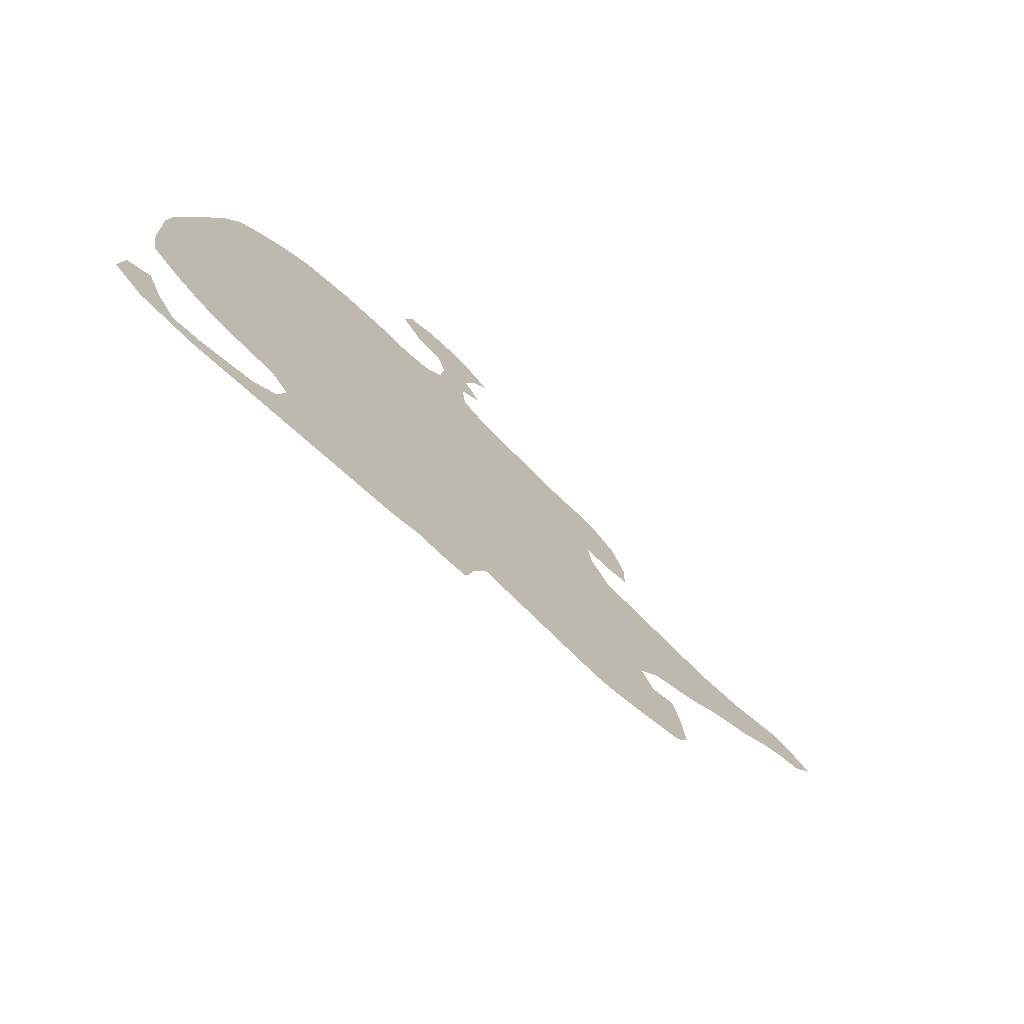
<metadata>
{"format":"obj","ext":"obj","renderer":"f3d","projection":"perspective","resolution":1024,"background":"white","views":[{"elev":-69.0,"azim":-45.9,"up":"+Y"}]}
</metadata>
<code>
v 0.05729 0.3646 0
v 0.06771 0.3958 0
v 0.08333 0.4271 0
v 0.1094 0.4531 0
v 0.1406 0.4792 0
v 0.1719 0.5 0
v 0.2026 0.5102 0
v 0.2344 0.5208 0
v 0.2685 0.5265 0
v 0.2969 0.5312 0
v 0.3281 0.5312 0
v 0.3594 0.5417 0
v 0.3802 0.5625 0
v 0.3854 0.5938 0
v 0.375 0.6198 0
v 0.3438 0.6198 0
v 0.3177 0.6406 0
v 0.3281 0.6667 0
v 0.3594 0.6823 0
v 0.3906 0.6875 0
v 0.4219 0.6875 0
v 0.4531 0.6771 0
v 0.4323 0.651 0
v 0.4219 0.625 0
v 0.4427 0.6042 0
v 0.4167 0.5833 0
v 0.4219 0.5521 0
v 0.4531 0.5417 0
v 0.4877 0.5417 0
v 0.5181 0.5417 0
v 0.5503 0.5417 0
v 0.5781 0.5417 0
v 0.6094 0.5469 0
v 0.6406 0.5469 0
v 0.6719 0.5312 0
v 0.6875 0.5 0
v 0.6875 0.4688 0
v 0.6562 0.4583 0
v 0.625 0.4583 0
v 0.6302 0.4323 0
v 0.6562 0.4062 0
v 0.6872 0.4062 0
v 0.7217 0.4062 0
v 0.7503 0.4062 0
v 0.7784 0.4062 0
v 0.8125 0.4062 0
v 0.8409 0.411 0
v 0.875 0.4167 0
v 0.9057 0.4269 0
v 0.9375 0.4375 0
v 0.9688 0.4375 0
v 1 0.4271 0
v 0.974 0.401 0
v 0.9427 0.3906 0
v 0.9115 0.375 0
v 0.8802 0.3542 0
v 0.8484 0.3383 0
v 0.8177 0.3229 0
v 0.7865 0.3021 0
v 0.7558 0.2867 0
v 0.724 0.2708 0
v 0.6979 0.2448 0
v 0.7135 0.224 0
v 0.7448 0.2344 0
v 0.7552 0.2031 0
v 0.7604 0.1719 0
v 0.7448 0.151 0
v 0.7098 0.1394 0
v 0.6822 0.1302 0
v 0.651 0.1198 0
v 0.6198 0.1146 0
v 0.5857 0.1146 0
v 0.5545 0.1146 0
v 0.5233 0.1146 0
v 0.492 0.1146 0
v 0.4635 0.1146 0
v 0.4479 0.08854 0
v 0.4375 0.05729 0
v 0.4062 0.05208 0
v 0.375 0.05208 0
v 0.3438 0.04167 0
v 0.3094 0.03594 0
v 0.2779 0.03069 0
v 0.2443 0.0251 0
v 0.2187 0.02083 0
v 0.1898 0.016 0
v 0.159 0.01088 0
v 0.1278 0.005677 0
v 0.09375 0 0
v 0.05966 0 0
v 0.03125 0 0
v 0 0.01562 0
v 0.005208 0.04688 0
v 0.03125 0.0625 0
v 0.04688 0.03646 0
v 0.06771 0.01562 0
v 0.09896 0.02083 0
v 0.1274 0.0303 0
v 0.1615 0.04167 0
v 0.1875 0.0625 0
v 0.1979 0.08854 0
v 0.1771 0.1042 0
v 0.1453 0.1042 0
v 0.1146 0.1042 0
v 0.08333 0.1094 0
v 0.05208 0.1198 0
v 0.02083 0.1354 0
v 0.01562 0.1667 0
v 0.01562 0.1985 0
v 0.01562 0.2292 0
v 0.02083 0.2604 0
v 0.03031 0.2889 0
v 0.04073 0.3201 0
v 0.05208 0.3542 0
v 0.9579 0.4169 0
v 0.03866 0.01666 0
v 0.7306 0.1795 0
v 0.6951 0.1885 0
v 0.9243 0.4071 0
v 0.1662 0.4687 0
v 0.02331 0.03522 0
v 0.08643 0.1971 0
v 0.08019 0.1694 0
v 0.07836 0.009884 0
v 0.7268 0.2055 0
v 0.655 0.1858 0
v 0.4046 0.6639 0
v 0.6177 0.1778 0
v 0.6802 0.3262 0
v 0.06823 0.3271 0
v 0.3781 0.6559 0
v 0.4005 0.6371 0
v 0.0501 0.1543 0
v 0.1107 0.2079 0
v 0.1222 0.2344 0
v 0.1561 0.296 0
v 0.1145 0.4225 0
v 0.1868 0.3154 0
v 0.2525 0.05726 0
v 0.1132 0.01454 0
v 0.2853 0.06313 0
v 0.4559 0.3327 0
v 0.3922 0.5367 0
v 0.3883 0.3172 0
v 0.5977 0.3277 0
v 0.5435 0.4904 0
v 0.3269 0.1032 0
v 0.4159 0.08321 0
v 0.09515 0.4015 0
v 0.351 0.6477 0
v 0.2154 0.04444 0
v 0.1463 0.0231 0
v 0.778 0.3556 0
v 0.7445 0.3481 0
v 0.8925 0.3929 0
v 0.8169 0.3556 0
v 0.8384 0.3806 0
v 0.5842 0.4921 0
v 0.6581 0.4827 0
v 0.6341 0.4916 0
v 0.4061 0.6061 0
v 0.4004 0.5705 0
v 0.5652 0.4779 0
v 0.5687 0.282 0
v 0.1057 0.1537 0
v 0.3601 0.3178 0
v 0.2225 0.3127 0
v 0.1802 0.03454 0
v 0.7096 0.344 0
v 0.8645 0.3865 0
v 0.6095 0.4893 0
v 0.6798 0.2159 0
v 0.6241 0.227 0
v 0.6336 0.2546 0
v 0.6742 0.367 0
v 0.09694 0.3147 0
v 0.6683 0.2493 0
v 0.1543 0.3625 0
v 0.2246 0.07455 0
v 0.2953 0.08827 0
v 0.3966 0.428 0
v 0.3652 0.4273 0
v 0.4949 0.4074 0
v 0.5009 0.5205 0
v 0.4463 0.4384 0
v 0.5714 0.2519 0
v 0.3978 0.1097 0
v 0.3839 0.08096 0
v 0.1214 0.3504 0
v 0.4302 0.1114 0
v 0.5927 0.4624 0
v 0.6109 0.3571 0
v 0.6696 0.1563 0
v 0.3357 0.4305 0
v 0.314 0.419 0
v 0.2921 0.3157 0
v 0.2518 0.4228 0
v 0.1929 0.4165 0
v 0.2234 0.4166 0
v 0.6406 0.3739 0
v 0.7307 0.376 0
v 0.4666 0.4851 0
v 0.7073 0.3064 0
v 0.04204 0.2285 0
v 0.0537 0.1924 0
v 0.6349 0.1512 0
v 0.6287 0.2886 0
v 0.601 0.1485 0
v 0.5705 0.1456 0
v 0.6865 0.2831 0
v 0.6032 0.2076 0
v 0.1351 0.1546 0
v 0.07301 0.2468 0
v 0.08467 0.2797 0
v 0.1481 0.1821 0
v 0.1362 0.2642 0
v 0.1661 0.2087 0
v 0.1752 0.3894 0
v 0.3191 0.06844 0
v 0.3502 0.0763 0
v 0.4606 0.2254 0
v 0.4357 0.2145 0
v 0.4238 0.4269 0
v 0.5096 0.1797 0
v 0.5041 0.2994 0
v 0.547 0.3802 0
v 0.2594 0.09437 0
v 0.5278 0.5123 0
v 0.5356 0.192 0
v 0.577 0.2223 0
v 0.4085 0.2163 0
v 0.2675 0.2093 0
v 0.2007 0.2123 0
v 0.3389 0.2144 0
v 0.252 0.2304 0
v 0.4024 0.3702 0
v 0.7039 0.3785 0
v 0.1615 0.1324 0
v 0.1295 0.3168 0
v 0.6209 0.3976 0
v 0.2672 0.4466 0
v 0.3305 0.3713 0
v 0.2827 0.4183 0
v 0.274 0.4728 0
v 0.2065 0.3607 0
v 0.1173 0.3877 0
v 0.3798 0.3456 0
v 0.144 0.3847 0
v 0.1879 0.3409 0
v 0.443 0.1634 0
v 0.436 0.3807 0
v 0.3975 0.4773 0
v 0.4715 0.2564 0
v 0.5425 0.4354 0
v 0.5194 0.4501 0
v 0.5917 0.4094 0
v 0.292 0.1111 0
v 0.3653 0.4834 0
v 0.09096 0.3727 0
v 0.08596 0.3459 0
v 0.5834 0.1816 0
v 0.2843 0.5022 0
v 0.5426 0.2298 0
v 0.2338 0.2086 0
v 0.2555 0.2598 0
v 0.2202 0.2641 0
v 0.3746 0.2146 0
v 0.3802 0.2621 0
v 0.3519 0.2659 0
v 0.3237 0.269 0
v 0.3265 0.3177 0
v 0.192 0.1557 0
v 0.2334 0.3663 0
v 0.6 0.2994 0
v 0.0809 0.138 0
v 0.4813 0.3667 0
v 0.4944 0.4671 0
v 0.3628 0.107 0
v 0.7605 0.3785 0
v 0.5747 0.3129 0
v 0.7646 0.3228 0
v 0.3018 0.4799 0
v 0.2581 0.3137 0
v 0.2637 0.3667 0
v 0.2965 0.367 0
v 0.2096 0.4457 0
v 0.1786 0.4443 0
v 0.656 0.277 0
v 0.1572 0.3332 0
v 0.1782 0.2352 0
v 0.1621 0.4158 0
v 0.1364 0.4117 0
v 0.4425 0.2802 0
v 0.4318 0.3504 0
v 0.4276 0.4885 0
v 0.4732 0.1427 0
v 0.5107 0.2452 0
v 0.5029 0.3538 0
v 0.5654 0.4207 0
v 0.5261 0.3404 0
v 0.5514 0.3283 0
v 0.2255 0.1032 0
v 0.5357 0.1507 0
v 0.5043 0.1458 0
v 0.4463 0.4649 0
v 0.4098 0.2703 0
v 0.3296 0.4769 0
v 0.3651 0.3734 0
v 0.2255 0.1554 0
v 0.2963 0.1599 0
v 0.2609 0.1577 0
v 0.3677 0.1621 0
v 0.332 0.1615 0
v 0.4038 0.1629 0
v 0.3023 0.2184 0
v 0.1925 0.2599 0
v 0.2375 0.4682 0
v 0.4112 0.2998 0
v 0.819 0.3856 0
v 0.1043 0.2575 0
v 0.2152 0.3381 0
v 0.5195 0.4215 0
v 0.6087 0.4308 0
v 0.03471 0.1772 0
v 0.7914 0.3803 0
v 0.6533 0.5129 0
v 0.5603 0.2001 0
v 0.4222 0.5222 0
v 0.5952 0.3838 0
v 0.2364 0.2881 0
v 0.3777 0.2899 0
v 0.3417 0.2924 0
v 0.1149 0.1801 0
v 0.734 0.3128 0
v 0.5623 0.5125 0
v 0.5946 0.518 0
v 0.6237 0.5194 0
v 0.3055 0.4494 0
v 0.6507 0.2228 0
v 0.625 0.3219 0
v 0.6555 0.3077 0
v 0.3949 0.5046 0
v 0.4578 0.3616 0
v 0.4715 0.4527 0
v 0.5197 0.4804 0
v 0.2482 0.3953 0
v 0.3094 0.3943 0
v 0.1987 0.4759 0
v 0.7929 0.3324 0
v 0.06864 0.2182 0
v 0.6481 0.3427 0
v 0.6011 0.2696 0
v 0.6017 0.2408 0
v 0.119 0.1278 0
v 0.05159 0.2664 0
v 0.09394 0.2276 0
v 0.06261 0.2985 0
v 0.1359 0.2075 0
v 0.1177 0.2879 0
v 0.4482 0.5104 0
v 0.488 0.2293 0
v 0.5399 0.261 0
v 0.4798 0.3422 0
v 0.5685 0.3939 0
v 0.5652 0.45 0
v 0.5243 0.367 0
v 0.5768 0.3417 0
v 0.5271 0.3143 0
v 0.4743 0.5158 0
v 0.5568 0.1723 0
v 0.3966 0.2412 0
v 0.4088 0.3346 0
v 0.3407 0.5026 0
v 0.3811 0.3996 0
v 0.3463 0.3451 0
v 0.2134 0.1836 0
v 0.2828 0.1863 0
v 0.2472 0.1829 0
v 0.3534 0.1886 0
v 0.4223 0.1885 0
v 0.3883 0.1887 0
v 0.2735 0.2863 0
v 0.3173 0.1886 0
v 0.3273 0.2421 0
v 0.2041 0.2403 0
v 0.4341 0.3166 0
v 0.2097 0.3884 0
v 0.1636 0.1611 0
v 0.1813 0.3635 0
v 0.6307 0.2026 0
v 0.2945 0.2573 0
v 0.4167 0.4549 0
v 0.4575 0.3053 0
v 0.4768 0.2864 0
v 0.5414 0.4631 0
v 0.3644 0.5162 0
v 0.5132 0.2133 0
v 0.3445 0.401 0
v 0.3468 0.4546 0
v 0.2281 0.2364 0
v 0.361 0.239 0
v 0.3073 0.2898 0
v 0.8503 0.3621 0
v 0.3807 0.4542 0
v 0.4446 0.4089 0
v 0.4683 0.3909 0
v 0.4972 0.4958 0
v 0.4707 0.4221 0
v 0.4963 0.4361 0
v 0.5514 0.304 0
v 0.2373 0.4412 0
v 0.2786 0.341 0
v 0.2459 0.3394 0
v 0.3123 0.343 0
v 0.2796 0.3895 0
v 0.1817 0.1847 0
v 0.1505 0.2361 0
v 0.1666 0.2652 0
v 0.1433 0.4436 0
v 0.4336 0.246 0
v 0.4135 0.4013 0
v 0.4547 0.1932 0
v 0.4782 0.1716 0
v 0.5329 0.2871 0
v 0.5055 0.2723 0
v 0.4843 0.2016 0
v 0.5216 0.3941 0
v 0.4992 0.381 0
v 0.5846 0.4352 0
v 0.5436 0.4073 0
v 0.4801 0.3156 0
v 0.5033 0.3273 0
v 0.5754 0.367 0
v 0.5494 0.3536 0
v 0.3134 0.5049 0
v 0.7045 0.1593 0
v 0.2413 0.1279 0
v 0.202 0.126 0
v 0.2751 0.1307 0
v 0.3122 0.1338 0
v 0.3467 0.1336 0
v 0.382 0.1355 0
v 0.4162 0.1373 0
v 0.4459 0.1351 0
v 0.2765 0.2358 0
v 0.4283 0.6699 0
v 0.1963 0.2874 0
v 0.2542 0.4971 0
v 0.2256 0.4935 0
f 51 115 52
f 125 118 117
f 119 54 115
f 5 120 6
f 116 95 121
f 124 96 116
f 65 117 66
f 63 118 125
f 63 172 118
f 62 177 172
f 21 127 446
f 41 200 175
f 130 114 113
f 15 132 131
f 93 121 94
f 134 135 356
f 359 239 176
f 248 218 291
f 140 97 124
f 36 159 37
f 24 161 25
f 141 219 180
f 308 247 236
f 333 215 358
f 230 186 263
f 195 398 194
f 210 288 177
f 2 149 3
f 150 19 18
f 106 133 107
f 139 179 151
f 84 139 151
f 152 98 140
f 279 154 153
f 63 125 64
f 155 55 119
f 161 24 132
f 162 26 161
f 77 148 78
f 210 341 288
f 13 143 162
f 241 197 243
f 168 99 152
f 151 100 168
f 170 56 155
f 157 156 403
f 16 150 17
f 115 54 53
f 115 53 52
f 50 115 51
f 91 116 92
f 117 436 67
f 436 193 69
f 67 436 68
f 119 55 54
f 49 119 50
f 50 119 115
f 120 348 6
f 92 116 121
f 93 92 121
f 204 213 355
f 205 122 350
f 89 124 90
f 90 116 91
f 90 124 116
f 116 96 95
f 124 97 96
f 117 67 66
f 125 117 65
f 118 126 193
f 62 172 63
f 193 126 206
f 206 128 208
f 206 126 128
f 20 127 21
f 127 23 446
f 128 261 208
f 145 192 367
f 173 353 211
f 131 20 19
f 132 23 127
f 131 127 20
f 131 132 127
f 132 24 23
f 121 95 94
f 104 354 105
f 106 275 133
f 133 123 205
f 212 333 165
f 275 123 133
f 213 356 320
f 123 333 122
f 135 216 320
f 178 218 248
f 138 321 249
f 82 141 83
f 88 140 89
f 89 140 124
f 140 98 97
f 35 326 36
f 159 38 37
f 161 26 25
f 81 220 219
f 80 220 81
f 83 141 139
f 328 143 342
f 255 409 322
f 40 323 240
f 180 257 227
f 139 141 227
f 188 278 220
f 82 219 141
f 76 190 77
f 260 189 259
f 3 149 137
f 137 419 4
f 137 4 3
f 150 131 19
f 15 131 150
f 16 15 150
f 133 108 107
f 133 205 324
f 83 139 84
f 151 179 100
f 84 151 85
f 152 99 98
f 87 152 88
f 88 152 140
f 153 154 281
f 125 65 64
f 48 155 49
f 49 155 119
f 155 56 55
f 45 325 46
f 279 153 325
f 156 58 57
f 403 156 57
f 171 191 39
f 171 158 191
f 30 228 31
f 159 39 38
f 34 337 326
f 326 160 159
f 14 161 15
f 15 161 132
f 13 162 14
f 14 162 161
f 29 184 30
f 148 188 79
f 148 79 78
f 261 230 327
f 261 211 230
f 9 262 10
f 191 429 323
f 143 328 27
f 12 143 13
f 162 27 26
f 162 143 27
f 330 266 265
f 331 269 268
f 166 271 332
f 136 239 359
f 165 333 123
f 86 168 87
f 87 168 152
f 85 151 86
f 86 151 168
f 168 100 99
f 129 210 203
f 175 129 169
f 407 369 202
f 334 203 61
f 237 169 201
f 421 374 236
f 47 170 48
f 48 170 155
f 403 57 56
f 46 319 47
f 47 157 170
f 31 335 32
f 336 158 171
f 150 18 17
f 33 337 34
f 336 171 337
f 338 243 195
f 118 172 126
f 174 353 173
f 172 339 126
f 340 274 207
f 341 340 207
f 212 215 333
f 260 1 114
f 105 354 275
f 179 101 100
f 141 180 227
f 295 342 252
f 251 294 343
f 202 305 344
f 395 345 255
f 220 278 147
f 188 187 278
f 77 190 148
f 129 341 210
f 260 176 189
f 353 186 230
f 163 191 158
f 274 280 164
f 335 146 163
f 346 273 284
f 195 347 398
f 195 243 347
f 286 348 287
f 156 153 349
f 169 203 334
f 176 239 189
f 122 134 356
f 204 205 350
f 109 204 110
f 109 205 204
f 205 123 122
f 70 206 71
f 71 206 208
f 70 69 193
f 71 208 72
f 240 192 200
f 351 200 192
f 303 229 224
f 209 370 303
f 72 209 73
f 72 208 209
f 352 186 353
f 210 177 62
f 341 207 288
f 128 390 211
f 177 339 172
f 165 123 275
f 324 205 109
f 103 354 104
f 275 354 165
f 111 355 112
f 102 238 103
f 238 388 212
f 355 357 112
f 355 214 357
f 217 358 215
f 333 358 134
f 214 176 357
f 214 359 176
f 238 102 438
f 290 417 217
f 389 289 249
f 289 239 136
f 246 259 189
f 44 279 45
f 288 207 174
f 398 347 242
f 218 198 291
f 246 292 137
f 292 248 291
f 81 219 82
f 220 147 219
f 306 420 293
f 369 360 202
f 405 421 251
f 250 444 296
f 186 362 263
f 276 343 363
f 299 430 364
f 429 365 299
f 434 366 300
f 145 367 280
f 368 300 432
f 179 302 101
f 179 227 302
f 180 147 257
f 179 139 227
f 79 188 80
f 80 188 220
f 219 147 180
f 419 5 4
f 191 323 39
f 28 360 369
f 30 184 228
f 228 335 31
f 186 164 362
f 209 261 370
f 209 208 261
f 230 211 353
f 224 423 304
f 74 303 304
f 268 371 306
f 247 144 372
f 282 338 307
f 373 307 258
f 308 242 375
f 376 272 309
f 377 311 310
f 232 264 378
f 379 313 312
f 380 314 250
f 231 267 381
f 196 283 382
f 234 315 383
f 234 384 315
f 385 290 233
f 317 411 241
f 411 286 199
f 386 393 142
f 210 62 61
f 203 210 61
f 169 129 203
f 237 175 169
f 29 369 184
f 334 61 60
f 42 237 43
f 43 237 201
f 201 169 154
f 182 374 181
f 273 387 245
f 272 388 238
f 436 69 68
f 289 189 239
f 247 166 144
f 387 218 389
f 389 218 178
f 289 389 178
f 222 380 422
f 223 421 405
f 392 181 223
f 142 393 431
f 425 394 253
f 163 365 191
f 395 255 254
f 364 226 433
f 240 256 329
f 190 187 148
f 11 373 396
f 1 259 2
f 1 260 259
f 128 211 261
f 263 297 397
f 399 194 182
f 160 39 159
f 400 233 264
f 265 266 400
f 401 234 267
f 268 401 371
f 271 196 402
f 216 136 359
f 103 238 354
f 352 164 186
f 167 321 138
f 105 275 106
f 396 258 342
f 404 182 181
f 252 258 404
f 185 405 408
f 428 406 276
f 228 345 146
f 407 202 277
f 344 185 408
f 255 277 409
f 2 259 149
f 260 114 130
f 274 145 280
f 280 301 410
f 335 163 158
f 281 349 153
f 262 244 282
f 338 195 194
f 244 317 241
f 413 167 283
f 412 283 196
f 284 273 413
f 414 196 271
f 242 414 375
f 415 346 284
f 285 415 284
f 325 153 156
f 198 286 287
f 40 240 41
f 41 240 200
f 215 388 416
f 416 388 272
f 290 217 233
f 334 281 154
f 216 135 417
f 289 136 138
f 249 289 138
f 289 178 189
f 246 149 259
f 246 137 149
f 178 248 189
f 418 216 417
f 288 174 177
f 291 287 419
f 246 248 292
f 294 386 142
f 318 306 293
f 253 420 221
f 392 223 185
f 202 295 305
f 372 144 318
f 251 236 294
f 223 181 421
f 221 422 426
f 304 423 296
f 424 362 164
f 425 253 297
f 361 221 426
f 427 366 226
f 428 276 298
f 39 323 40
f 429 299 256
f 299 254 430
f 363 142 431
f 300 298 432
f 192 433 367
f 301 434 300
f 302 438 101
f 230 263 327
f 370 261 327
f 296 76 75
f 304 296 75
f 74 304 75
f 304 303 224
f 305 185 344
f 157 403 170
f 331 268 306
f 343 294 142
f 10 262 435
f 435 282 307
f 182 194 398
f 438 102 101
f 437 302 227
f 309 272 438
f 439 227 257
f 440 257 147
f 378 376 309
f 441 147 278
f 442 278 187
f 443 187 190
f 444 190 76
f 381 379 312
f 382 330 265
f 383 377 310
f 315 445 232
f 447 316 266
f 447 136 418
f 316 418 290
f 8 448 9
f 448 317 244
f 8 7 449
f 348 7 6
f 319 156 157
f 320 214 213
f 320 216 359
f 417 135 358
f 171 39 160
f 321 245 249
f 273 245 321
f 328 342 295
f 253 221 361
f 253 293 420
f 255 322 254
f 254 322 430
f 323 256 240
f 429 256 323
f 133 324 108
f 108 324 109
f 334 60 281
f 43 201 44
f 44 201 279
f 279 201 154
f 349 59 58
f 281 59 349
f 45 279 325
f 34 326 35
f 36 326 159
f 184 407 228
f 228 407 345
f 228 146 335
f 370 327 229
f 327 263 229
f 328 28 27
f 328 360 28
f 329 433 192
f 447 266 330
f 283 167 330
f 166 332 331
f 166 331 144
f 331 332 269
f 269 332 270
f 273 321 413
f 333 134 122
f 154 169 334
f 374 308 236
f 335 158 336
f 32 335 336
f 32 336 33
f 337 160 326
f 337 171 160
f 33 336 337
f 241 243 338
f 244 338 282
f 339 390 126
f 339 174 173
f 177 174 339
f 339 173 390
f 244 241 338
f 145 274 340
f 351 192 340
f 175 351 129
f 341 351 340
f 129 351 341
f 357 176 130
f 176 260 130
f 258 399 404
f 342 258 252
f 406 343 276
f 363 343 142
f 202 344 277
f 277 344 409
f 345 277 255
f 407 277 345
f 148 187 188
f 146 395 163
f 163 395 365
f 387 273 346
f 243 197 346
f 347 285 242
f 347 243 415
f 348 286 317
f 156 349 58
f 213 350 356
f 204 350 213
f 70 193 206
f 175 200 351
f 207 274 352
f 207 352 174
f 209 303 73
f 73 303 74
f 352 353 174
f 354 238 212
f 354 212 165
f 320 356 135
f 356 350 122
f 357 113 112
f 357 130 113
f 213 214 355
f 358 135 134
f 214 320 359
f 238 438 272
f 198 287 291
f 420 231 222
f 386 293 393
f 295 392 305
f 360 295 202
f 421 236 251
f 236 247 372
f 444 76 296
f 253 361 297
f 297 361 397
f 362 297 263
f 425 297 362
f 276 363 298
f 298 363 432
f 299 364 256
f 256 364 329
f 365 254 299
f 395 254 365
f 366 298 300
f 428 298 366
f 367 301 280
f 367 434 301
f 301 300 368
f 301 368 410
f 28 369 29
f 303 370 229
f 305 392 185
f 371 420 306
f 371 267 231
f 236 372 294
f 386 372 318
f 338 194 399
f 11 435 373
f 396 373 258
f 182 398 374
f 247 375 166
f 375 271 166
f 416 272 376
f 264 233 376
f 232 378 377
f 315 232 377
f 377 378 311
f 311 378 309
f 234 383 379
f 267 234 379
f 231 381 380
f 231 380 222
f 380 381 314
f 314 381 312
f 196 382 402
f 391 382 265
f 379 383 313
f 313 383 310
f 269 270 384
f 316 385 266
f 266 385 400
f 316 290 385
f 317 286 411
f 445 235 232
f 318 293 386
f 294 372 386
f 325 156 319
f 41 175 42
f 42 175 237
f 387 199 198
f 388 215 212
f 217 416 233
f 198 218 387
f 315 384 391
f 245 387 389
f 249 245 389
f 222 422 221
f 390 173 211
f 223 405 185
f 281 60 59
f 252 404 392
f 295 252 392
f 384 270 391
f 431 394 225
f 394 293 253
f 393 293 394
f 146 345 395
f 11 396 12
f 12 396 143
f 263 397 229
f 229 397 224
f 448 244 262
f 422 380 250
f 118 193 436
f 111 204 355
f 265 400 235
f 391 265 445
f 235 400 264
f 400 385 233
f 384 234 401
f 268 269 401
f 371 401 267
f 271 402 332
f 270 402 391
f 269 384 401
f 332 402 270
f 233 416 376
f 265 235 445
f 197 199 346
f 346 199 387
f 274 164 352
f 170 403 56
f 143 396 342
f 392 404 181
f 404 399 182
f 408 406 183
f 406 251 343
f 405 251 406
f 184 369 407
f 409 408 183
f 408 405 406
f 322 409 183
f 409 344 408
f 280 410 164
f 192 145 340
f 435 262 282
f 411 197 241
f 411 199 197
f 284 413 412
f 285 284 412
f 412 413 283
f 413 321 167
f 412 196 414
f 242 285 414
f 375 414 271
f 243 346 415
f 285 347 415
f 285 412 414
f 199 286 198
f 215 416 217
f 418 417 290
f 217 417 358
f 136 216 418
f 316 447 418
f 348 120 287
f 232 235 264
f 287 120 419
f 419 120 5
f 246 189 248
f 137 292 419
f 419 292 291
f 420 222 221
f 328 295 360
f 421 181 374
f 426 423 224
f 390 128 126
f 423 250 296
f 422 250 423
f 225 425 424
f 368 225 424
f 225 394 425
f 424 425 362
f 397 426 224
f 426 422 423
f 397 361 426
f 183 428 427
f 322 183 427
f 183 406 428
f 427 428 366
f 191 365 429
f 430 322 427
f 364 430 226
f 430 427 226
f 432 431 225
f 431 393 394
f 368 432 225
f 432 363 431
f 410 368 424
f 410 424 164
f 433 226 434
f 329 364 433
f 434 226 366
f 367 433 434
f 144 331 318
f 371 231 420
f 10 435 11
f 373 435 307
f 307 338 399
f 258 307 399
f 110 204 111
f 247 308 375
f 374 398 308
f 308 398 242
f 117 118 436
f 309 438 437
f 311 309 437
f 437 438 302
f 437 227 439
f 310 311 439
f 439 257 440
f 313 310 440
f 310 439 440
f 378 264 376
f 311 437 439
f 440 147 441
f 312 313 441
f 441 278 442
f 314 312 442
f 312 441 442
f 442 187 443
f 250 314 443
f 443 190 444
f 250 443 444
f 381 267 379
f 314 442 443
f 382 283 330
f 240 329 192
f 47 319 157
f 383 315 377
f 313 440 441
f 402 382 391
f 315 391 445
f 325 319 46
f 138 447 167
f 167 447 330
f 446 23 22
f 138 136 447
f 21 446 22
f 8 449 448
f 9 448 262
f 448 449 317
f 317 449 348
f 348 449 7
f 318 331 306

</code>
